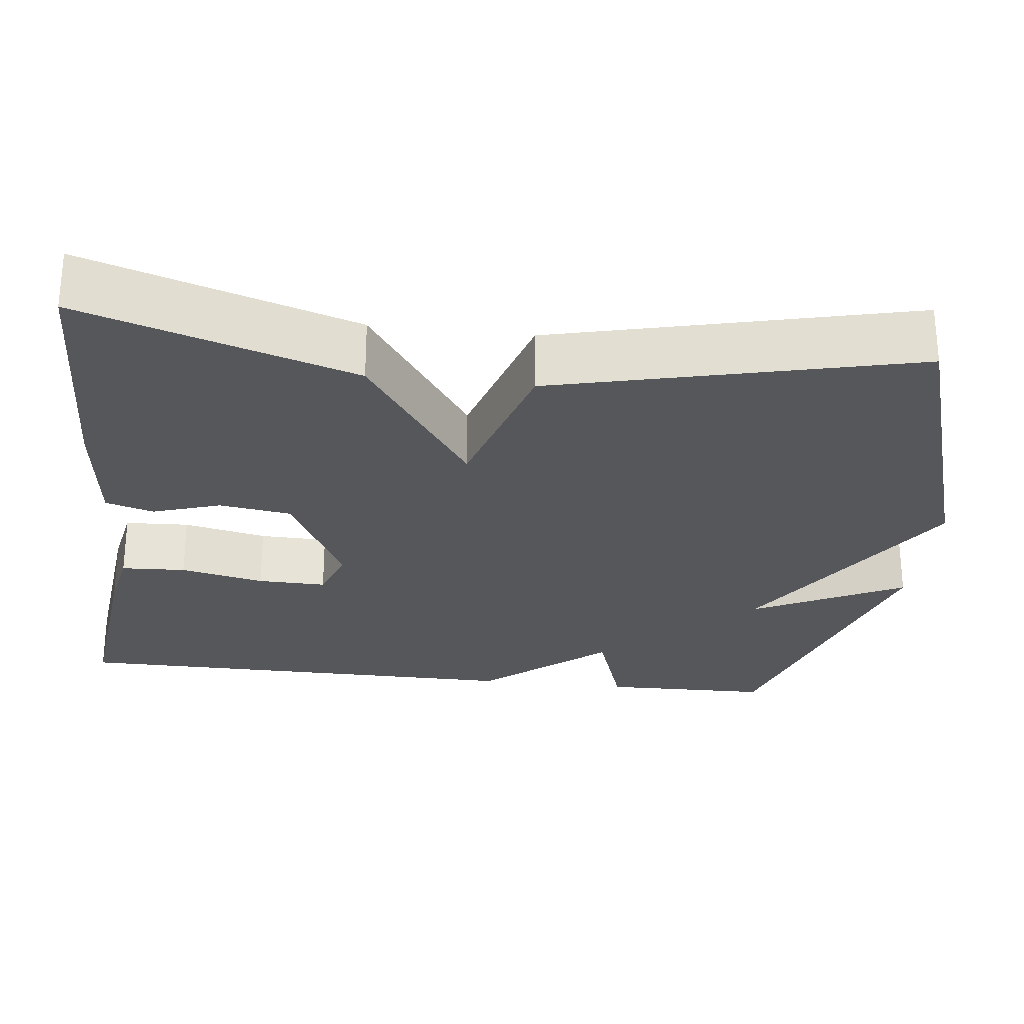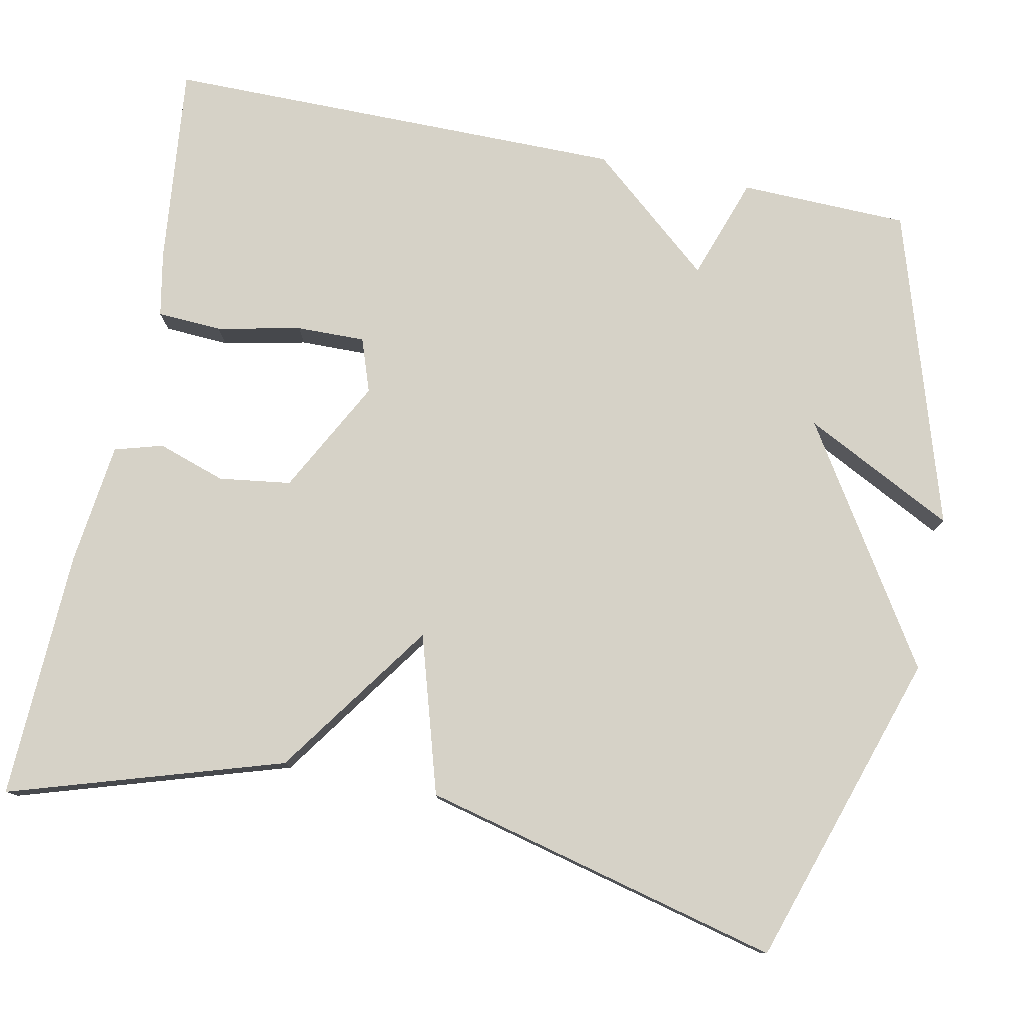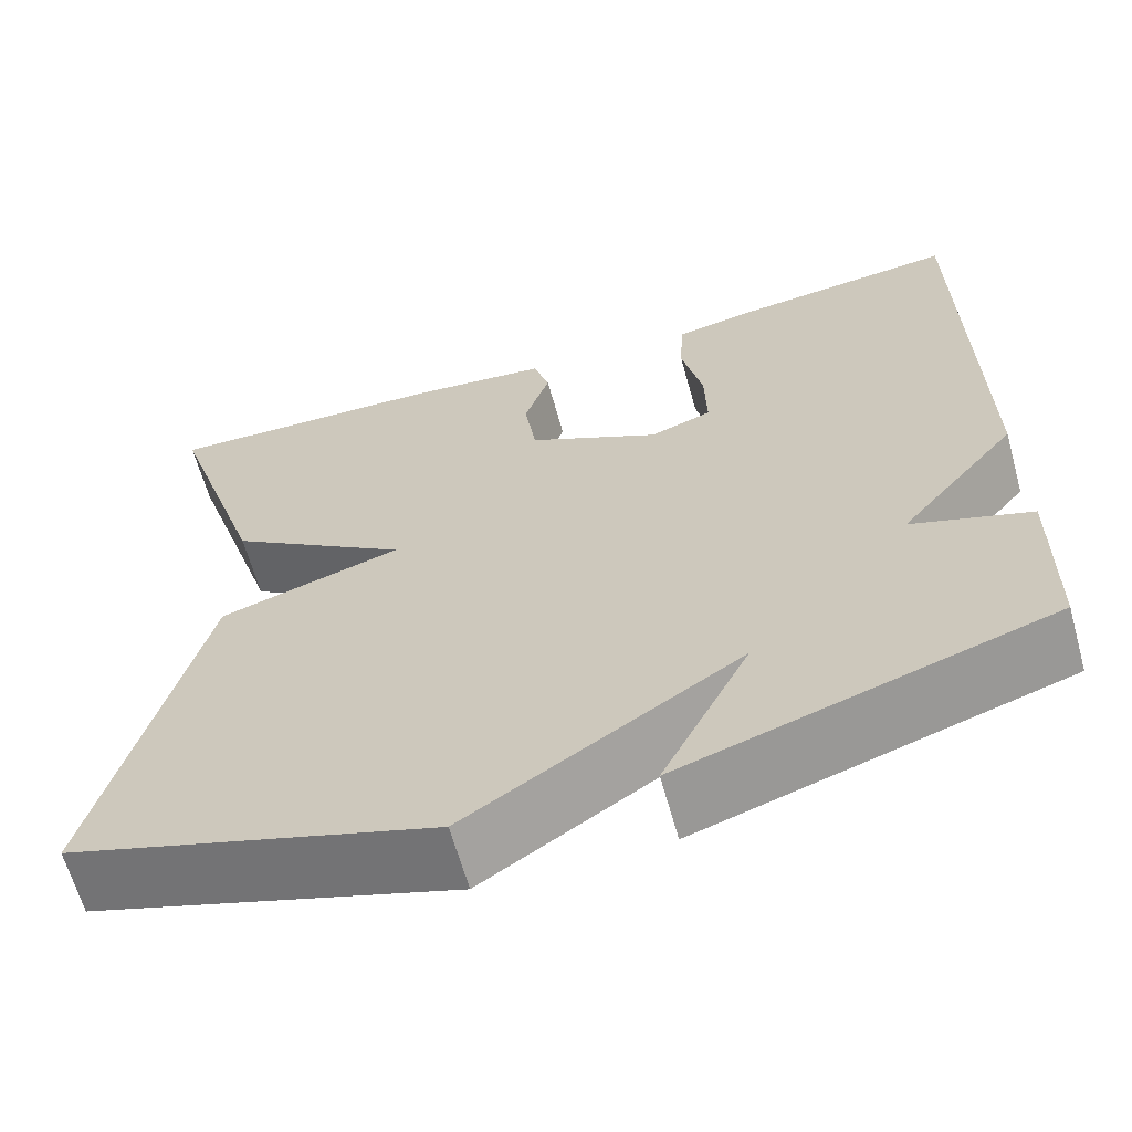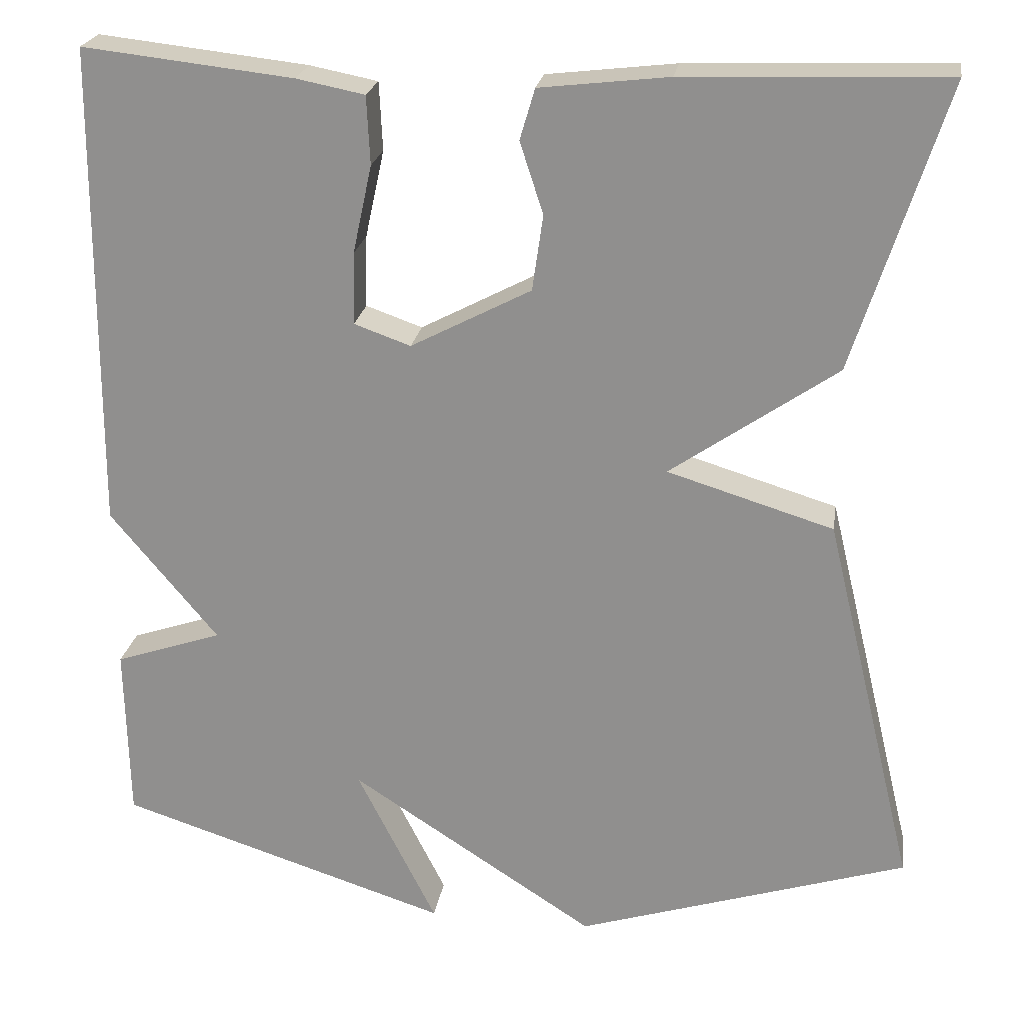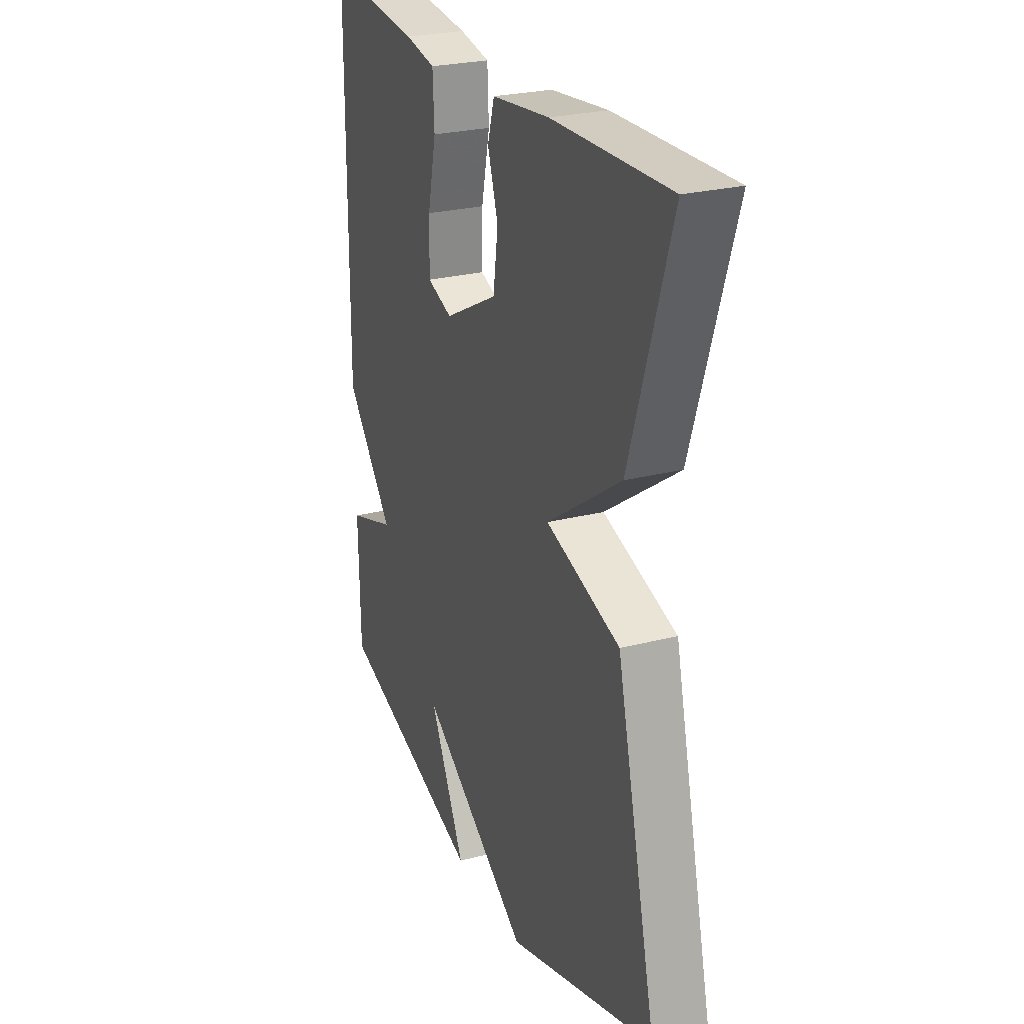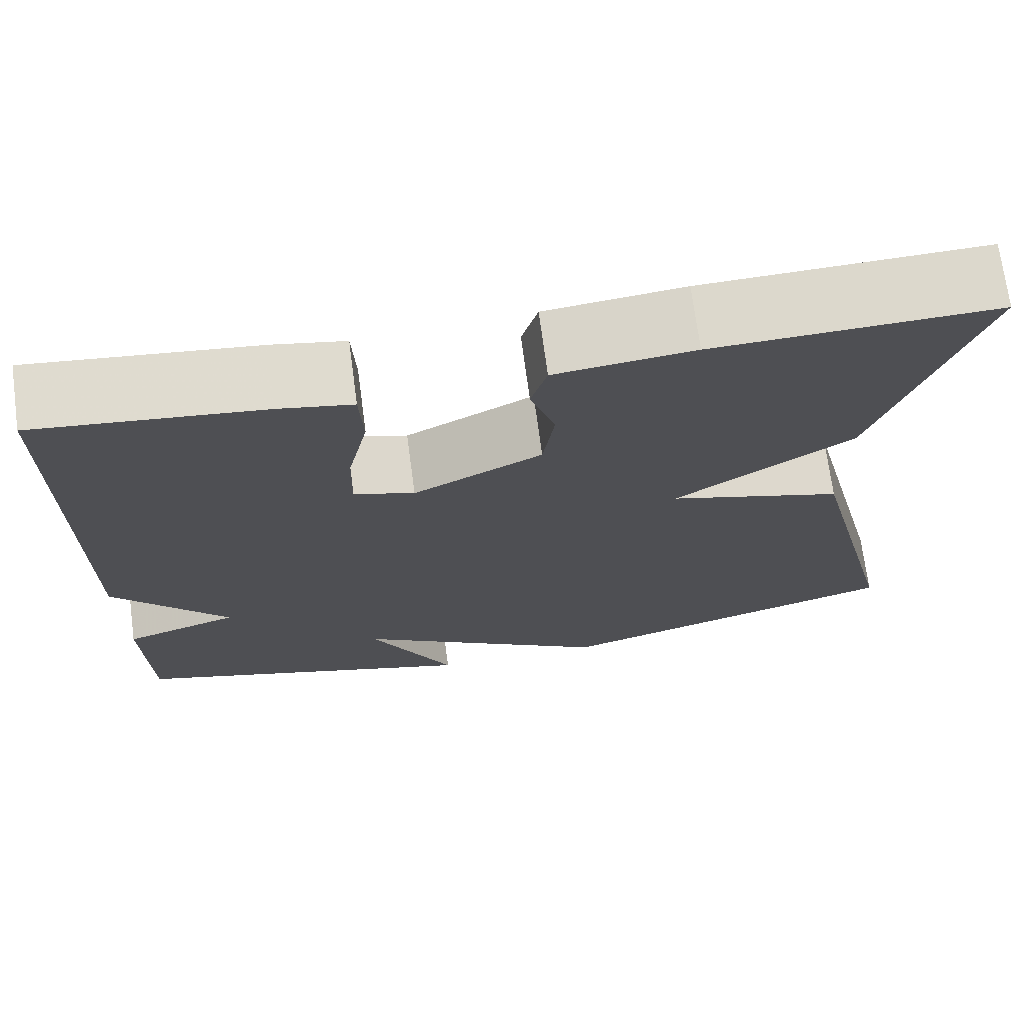
<metadata>
{"format":"obj","ext":"obj","renderer":"f3d","projection":"perspective","resolution":1024,"background":"white","views":[{"elev":-27.2,"azim":83.3,"up":"+Y"},{"elev":78.5,"azim":101.8,"up":"+Y"},{"elev":-64.3,"azim":-164.4,"up":"+Z"},{"elev":23.0,"azim":9.0,"up":"+Z"},{"elev":25.8,"azim":67.7,"up":"+Z"},{"elev":71.8,"azim":-7.6,"up":"+Z"}]}
</metadata>
<code>
v 0.5 0.07 0.5
v 0.39 0.07 0.155
v 0.19 0.07 0.016
v 0.39 0.07 -0.045
v 0.5 0.07 -0.5
v 0.1 0.07 -0.627
v -0.196 0.07 -0.436
v -0.1 0.07 -0.627
v -0.5 0.07 -0.5
v -0.504 0.07 -0.287
v -0.374 0.07 -0.243
v -0.504 0.07 -0.087
v -0.5 0.07 0.5
v -0.247 0.07 0.472
v -0.165 0.07 0.456
v -0.161 0.07 0.374
v -0.184 0.07 0.268
v -0.186 0.07 0.181
v -0.118 0.07 0.157
v 0.027 0.07 0.233
v 0.04 0.07 0.324
v 0.012 0.07 0.41
v 0.03 0.07 0.471
v 0.185 0.07 0.489
v 0.5 0 0.5
v 0.39 0 0.155
v 0.19 0 0.016
v 0.39 0 -0.045
v 0.5 0 -0.5
v 0.1 0 -0.627
v -0.196 0 -0.436
v -0.1 0 -0.627
v -0.5 0 -0.5
v -0.504 0 -0.287
v -0.374 0 -0.243
v -0.504 0 -0.087
v -0.5 0 0.5
v -0.247 0 0.472
v -0.165 0 0.456
v -0.161 0 0.374
v -0.184 0 0.268
v -0.186 0 0.181
v -0.118 0 0.157
v 0.027 0 0.233
v 0.04 0 0.324
v 0.012 0 0.41
v 0.03 0 0.471
v 0.185 0 0.489
f 1 2 3
f 24 1 3
f 23 24 3
f 22 23 3
f 21 22 3
f 20 21 3
f 19 20 3
f 18 19 3
f 15 16 17
f 14 15 17
f 13 14 17
f 12 13 17
f 11 12 17
f 11 17 18
f 9 10 11
f 8 9 11
f 7 8 11
f 6 7 11
f 5 6 11
f 4 5 11
f 3 4 11
f 3 11 18
f 27 26 25
f 27 25 48
f 27 48 47
f 27 47 46
f 27 46 45
f 27 45 44
f 27 44 43
f 27 43 42
f 41 40 39
f 41 39 38
f 41 38 37
f 41 37 36
f 41 36 35
f 42 41 35
f 35 34 33
f 35 33 32
f 35 32 31
f 35 31 30
f 35 30 29
f 35 29 28
f 35 28 27
f 42 35 27
f 1 25 26 2
f 2 26 27 3
f 3 27 28 4
f 4 28 29 5
f 5 29 30 6
f 6 30 31 7
f 7 31 32 8
f 8 32 33 9
f 9 33 34 10
f 10 34 35 11
f 11 35 36 12
f 12 36 37 13
f 13 37 38 14
f 14 38 39 15
f 15 39 40 16
f 16 40 41 17
f 17 41 42 18
f 18 42 43 19
f 19 43 44 20
f 20 44 45 21
f 21 45 46 22
f 22 46 47 23
f 23 47 48 24
f 24 48 25 1

</code>
